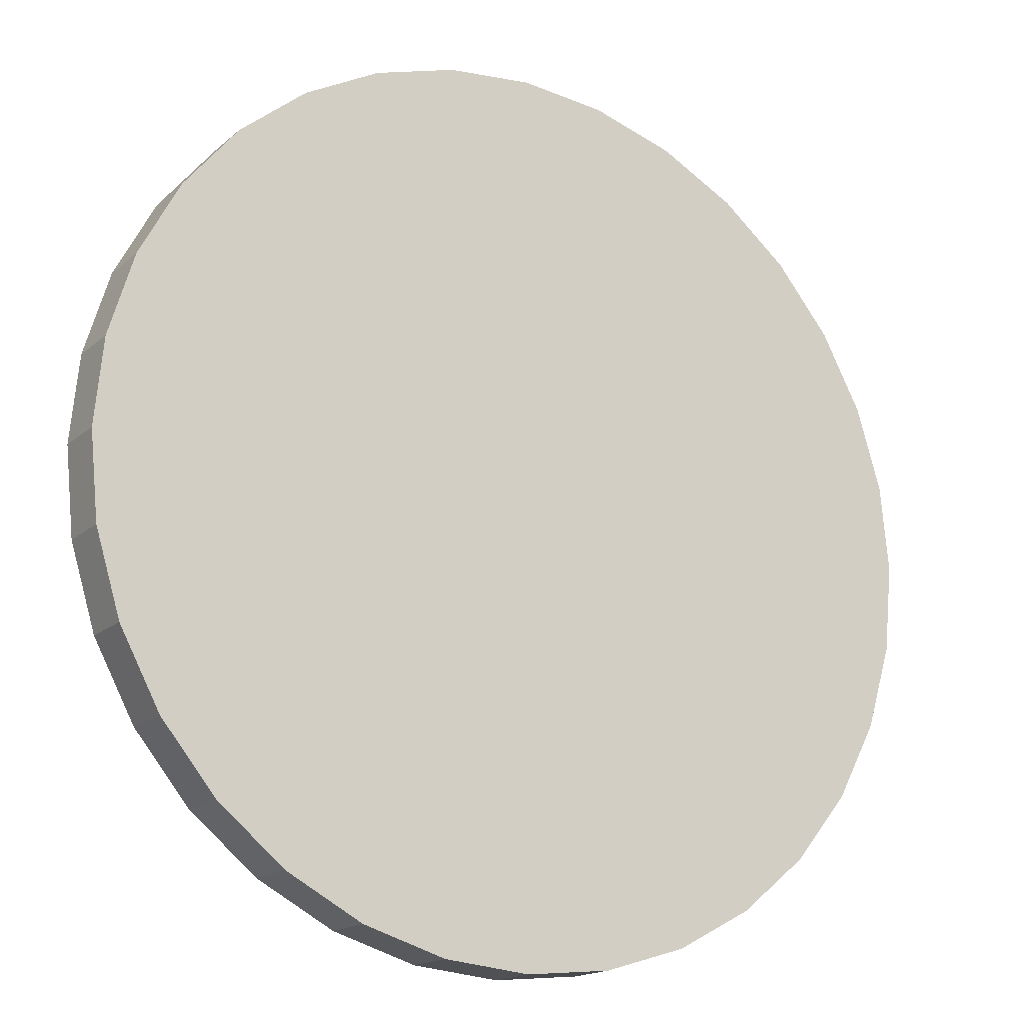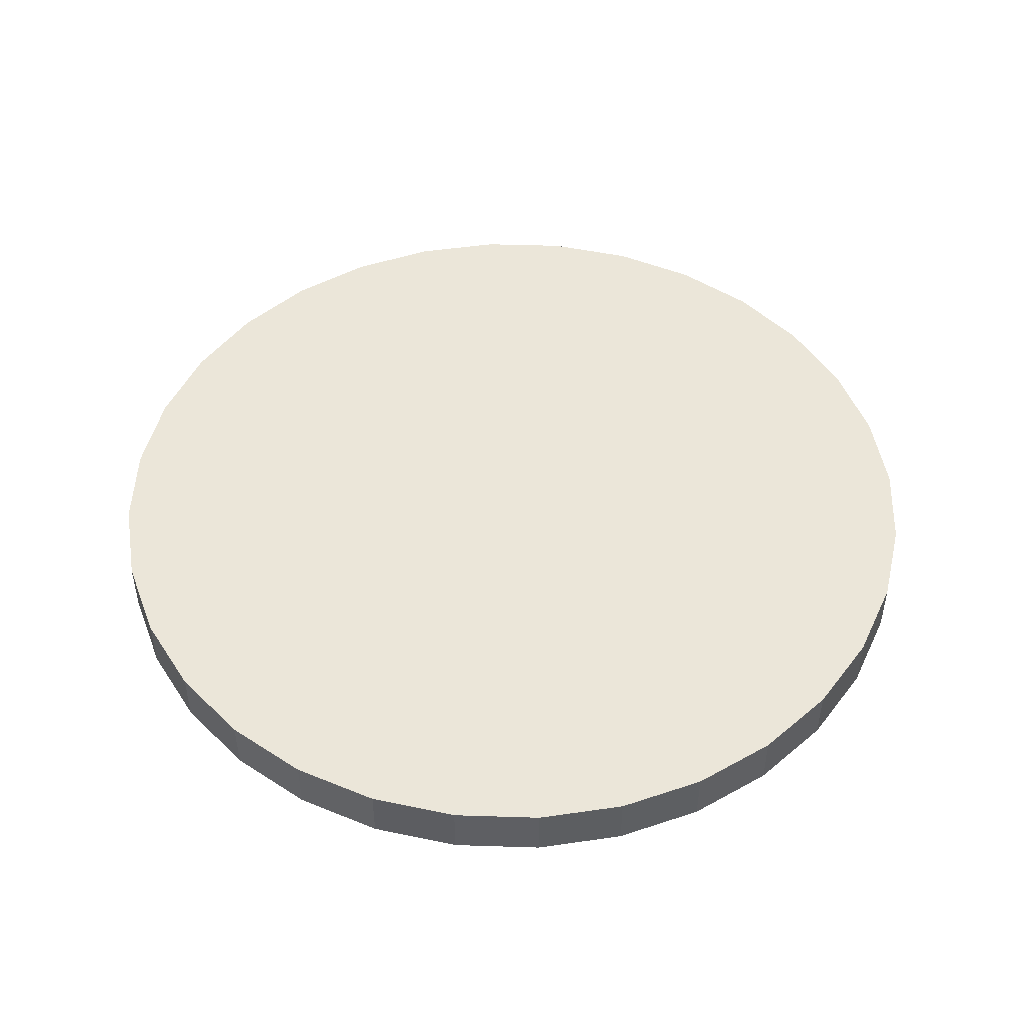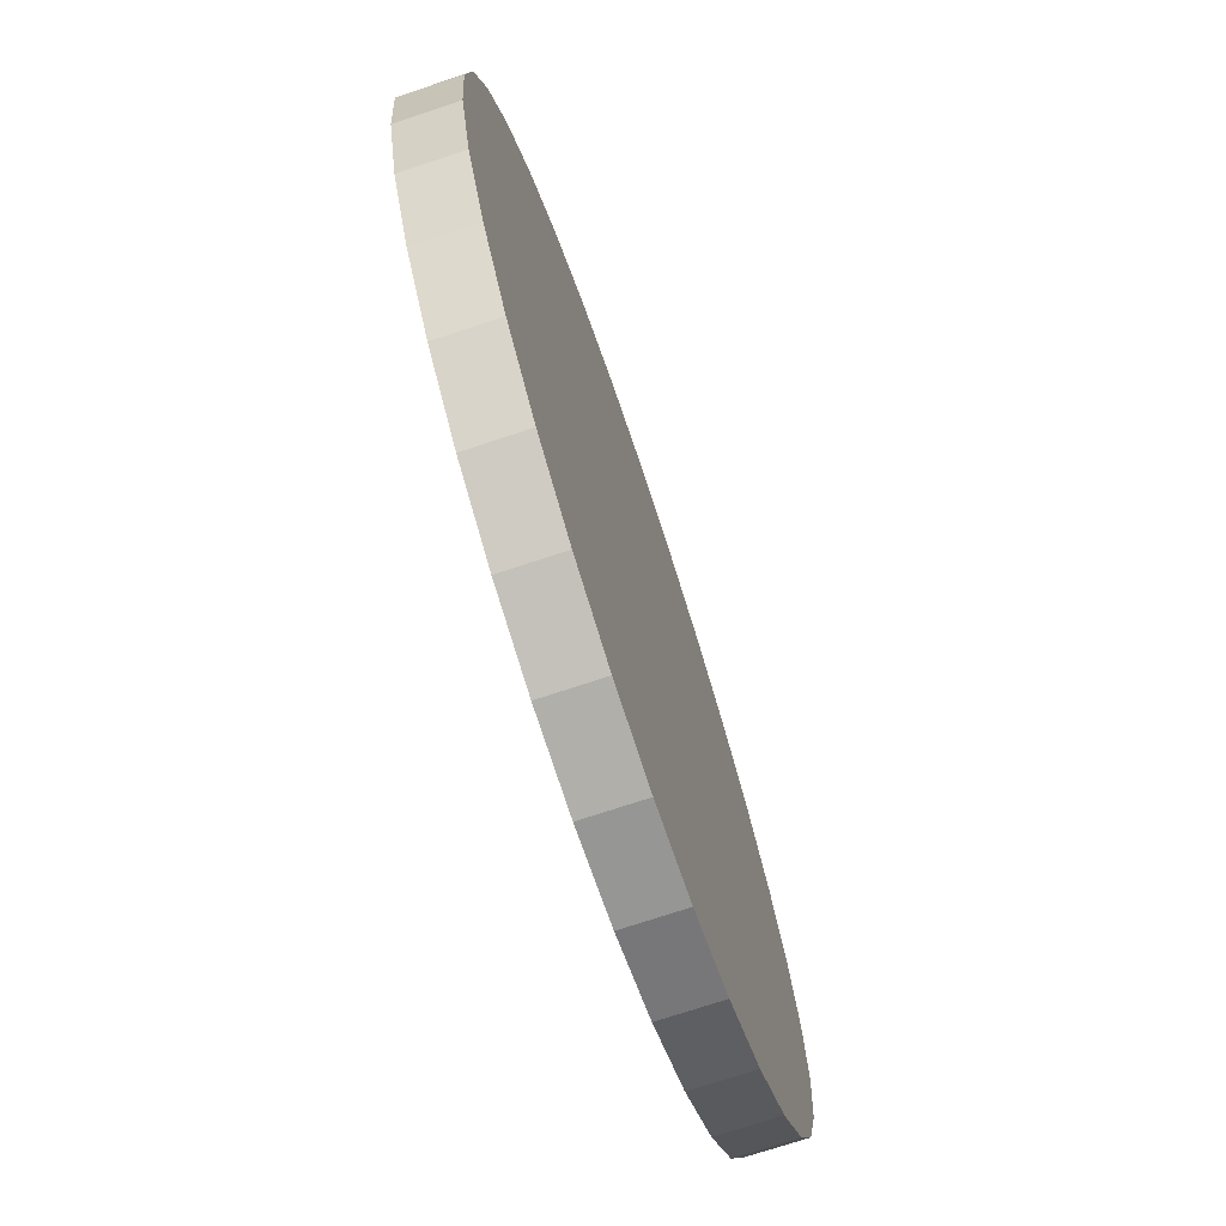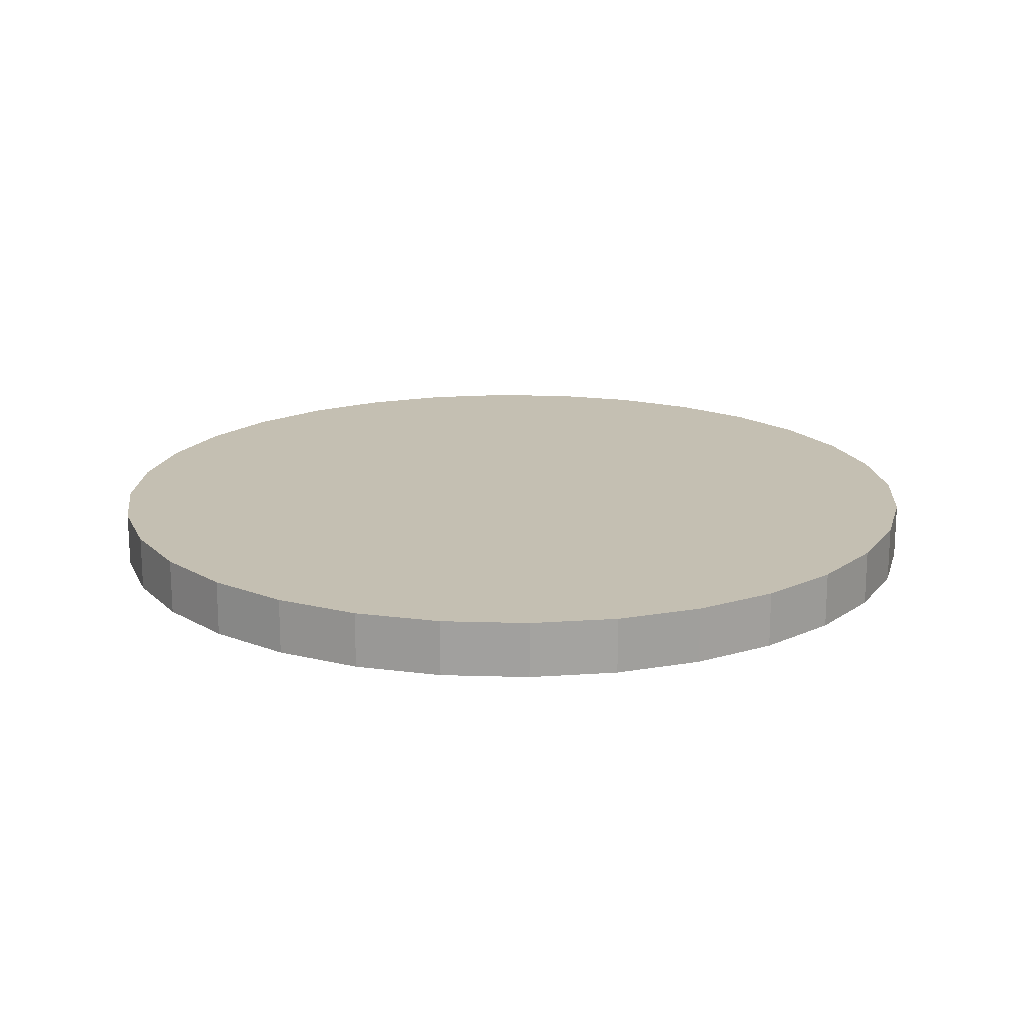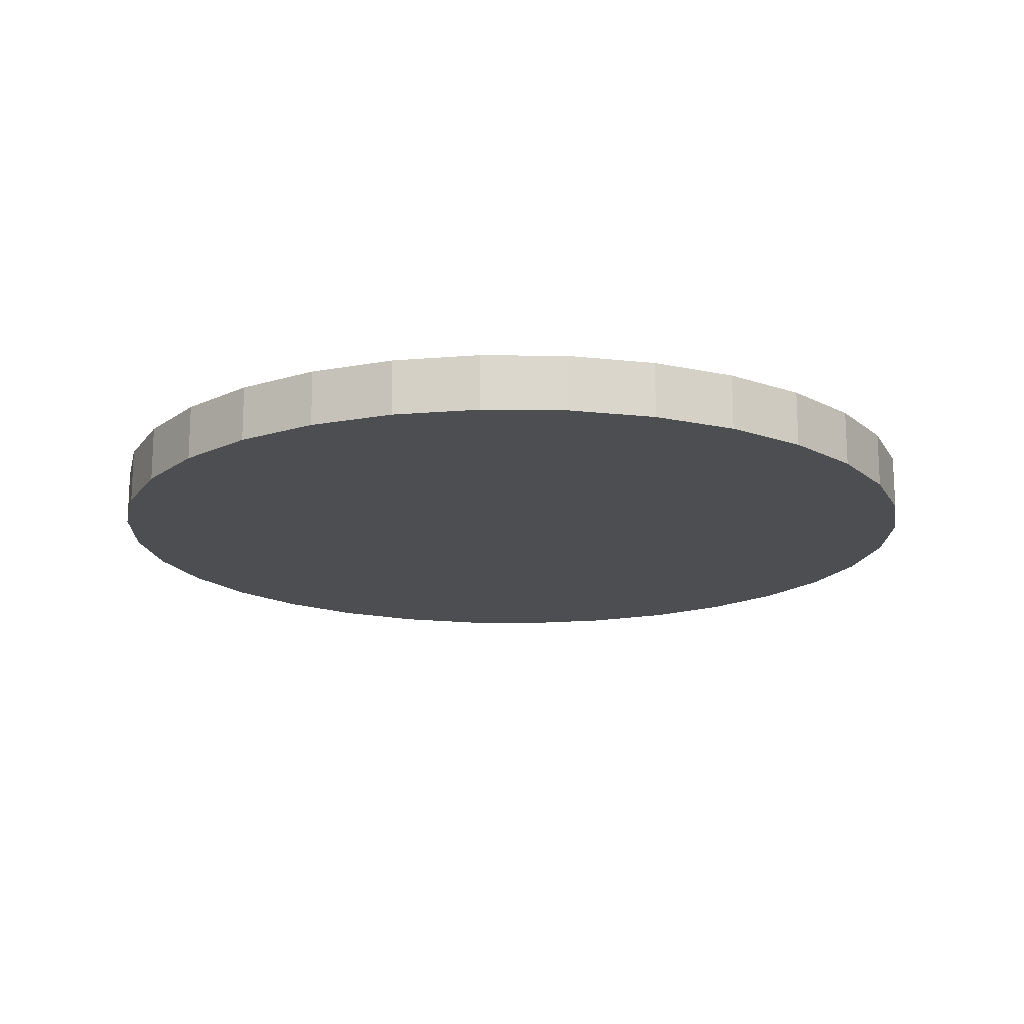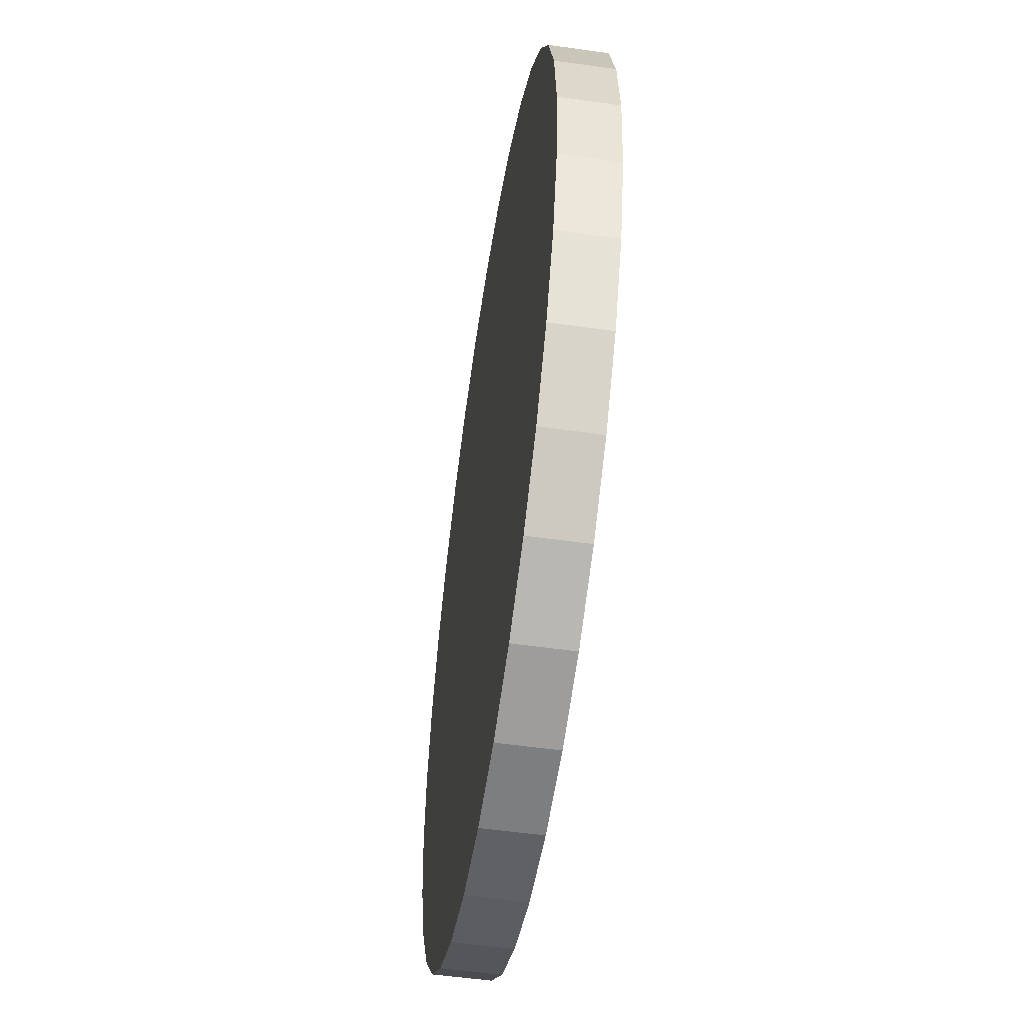
<metadata>
{"format":"obj","ext":"obj","renderer":"f3d","projection":"perspective","resolution":1024,"background":"white","views":[{"elev":-16.8,"azim":148.6,"up":"+Z"},{"elev":48.4,"azim":176.4,"up":"+Y"},{"elev":-72.9,"azim":-71.6,"up":"+Z"},{"elev":17.6,"azim":-137.2,"up":"+Y"},{"elev":-16.5,"azim":172.8,"up":"+Y"},{"elev":-53.7,"azim":81.4,"up":"+Z"}]}
</metadata>
<code>
o Cylinder
v 0 0.3175 -1.215
v 0 0.4714 -1.215
v 0.2371 0.3175 -1.192
v 0.2371 0.4714 -1.192
v 0.4651 0.3175 -1.123
v 0.4651 0.4714 -1.123
v 0.6752 0.3175 -1.011
v 0.6752 0.4714 -1.011
v 0.8594 0.3175 -0.8594
v 0.8594 0.4714 -0.8594
v 1.011 0.3175 -0.6752
v 1.011 0.4714 -0.6752
v 1.123 0.3175 -0.4651
v 1.123 0.4714 -0.4651
v 1.192 0.3175 -0.2371
v 1.192 0.4714 -0.2371
v 1.215 0.3175 -0
v 1.215 0.4714 -0
v 1.192 0.3175 0.2371
v 1.192 0.4714 0.2371
v 1.123 0.3175 0.4651
v 1.123 0.4714 0.4651
v 1.011 0.3175 0.6752
v 1.011 0.4714 0.6752
v 0.8594 0.3175 0.8594
v 0.8594 0.4714 0.8594
v 0.6752 0.3175 1.011
v 0.6752 0.4714 1.011
v 0.4651 0.3175 1.123
v 0.4651 0.4714 1.123
v 0.2371 0.3175 1.192
v 0.2371 0.4714 1.192
v -0 0.3175 1.215
v -0 0.4714 1.215
v -0.2371 0.3175 1.192
v -0.2371 0.4714 1.192
v -0.4651 0.3175 1.123
v -0.4651 0.4714 1.123
v -0.6752 0.3175 1.011
v -0.6752 0.4714 1.011
v -0.8594 0.3175 0.8594
v -0.8594 0.4714 0.8594
v -1.011 0.3175 0.6752
v -1.011 0.4714 0.6752
v -1.123 0.3175 0.4651
v -1.123 0.4714 0.4651
v -1.192 0.3175 0.2371
v -1.192 0.4714 0.2371
v -1.215 0.3175 -1e-06
v -1.215 0.4714 -1e-06
v -1.192 0.3175 -0.2371
v -1.192 0.4714 -0.2371
v -1.123 0.3175 -0.4651
v -1.123 0.4714 -0.4651
v -1.011 0.3175 -0.6752
v -1.011 0.4714 -0.6752
v -0.8594 0.3175 -0.8594
v -0.8594 0.4714 -0.8594
v -0.6752 0.3175 -1.011
v -0.6752 0.4714 -1.011
v -0.4651 0.3175 -1.123
v -0.4651 0.4714 -1.123
v -0.2371 0.3175 -1.192
v -0.2371 0.4714 -1.192
f 1 2 4 3
f 3 4 6 5
f 5 6 8 7
f 7 8 10 9
f 9 10 12 11
f 11 12 14 13
f 13 14 16 15
f 15 16 18 17
f 17 18 20 19
f 19 20 22 21
f 21 22 24 23
f 23 24 26 25
f 25 26 28 27
f 27 28 30 29
f 29 30 32 31
f 31 32 34 33
f 33 34 36 35
f 35 36 38 37
f 37 38 40 39
f 39 40 42 41
f 41 42 44 43
f 43 44 46 45
f 45 46 48 47
f 47 48 50 49
f 49 50 52 51
f 51 52 54 53
f 53 54 56 55
f 55 56 58 57
f 57 58 60 59
f 59 60 62 61
f 4 2 64 62 60 58 56 54 52 50 48 46 44 42 40 38 36 34 32 30 28 26 24 22 20 18 16 14 12 10 8 6
f 61 62 64 63
f 63 64 2 1
f 1 3 5 7 9 11 13 15 17 19 21 23 25 27 29 31 33 35 37 39 41 43 45 47 49 51 53 55 57 59 61 63

</code>
